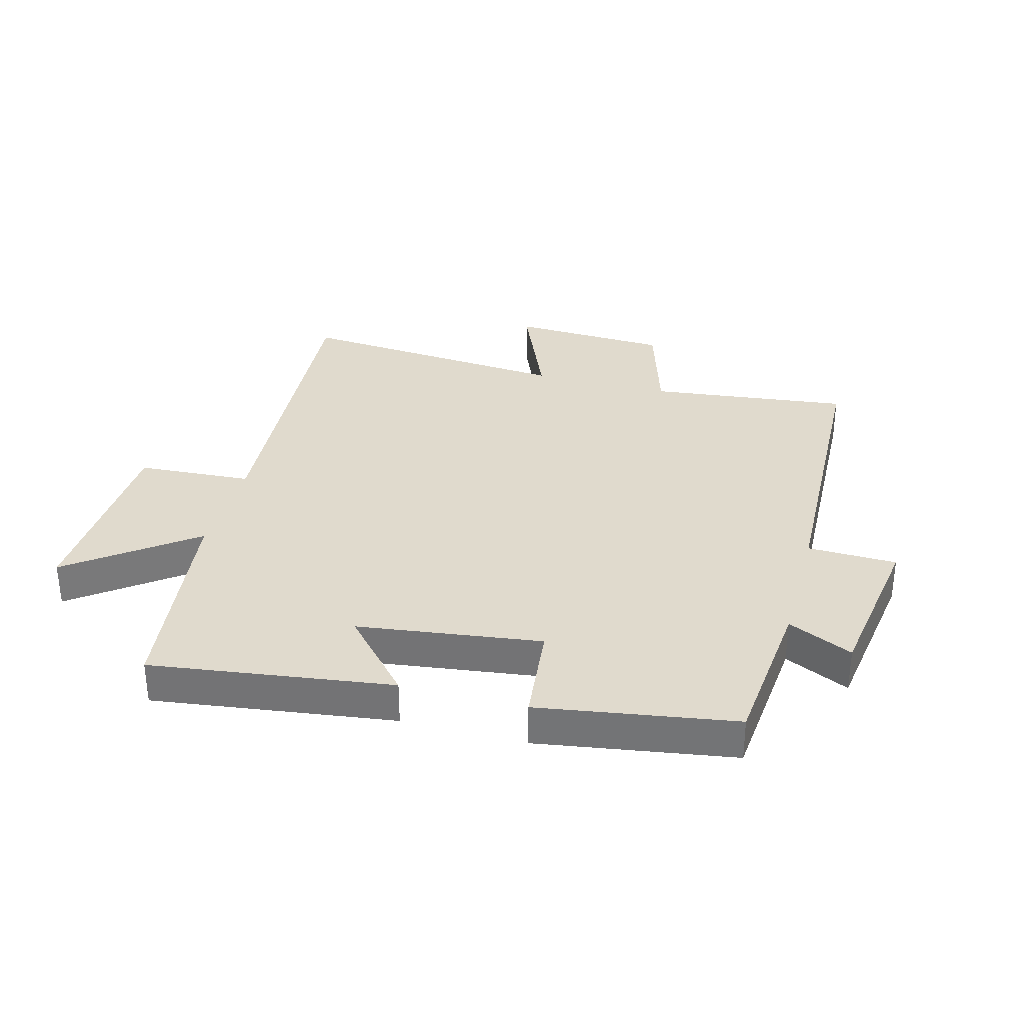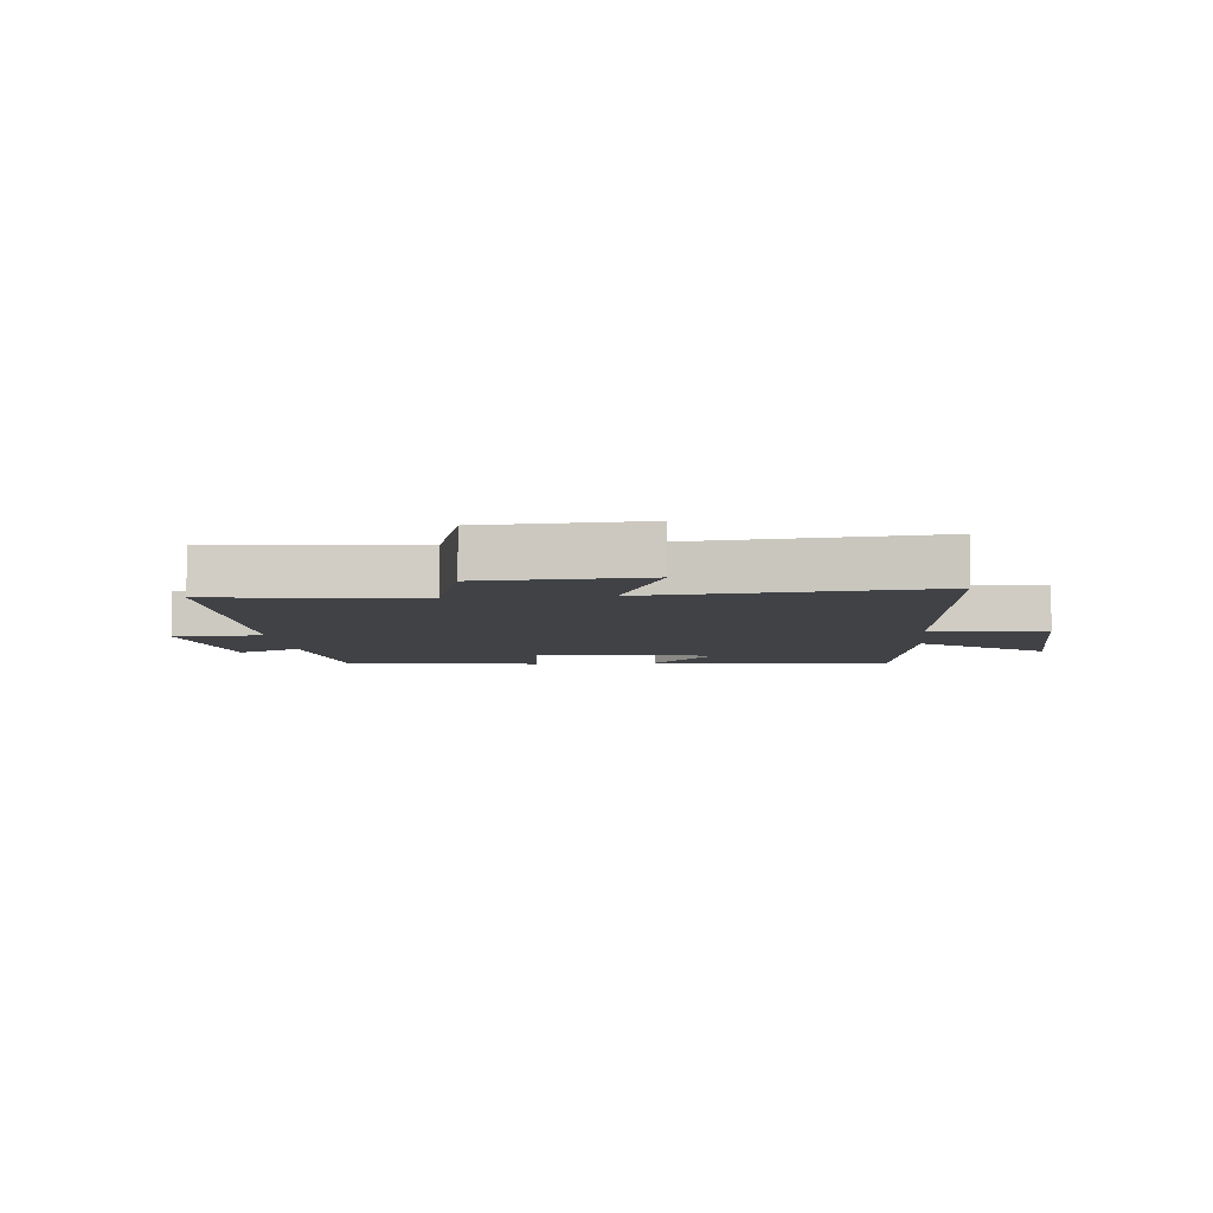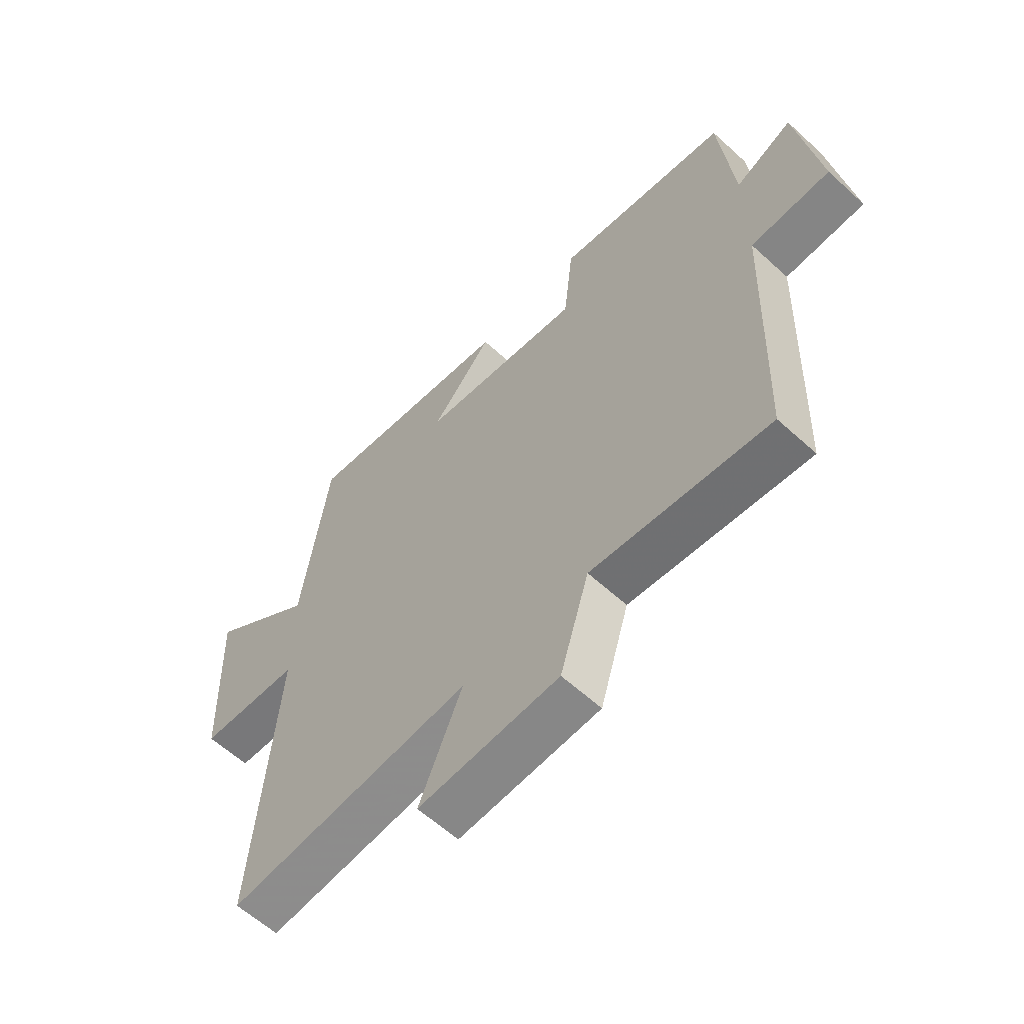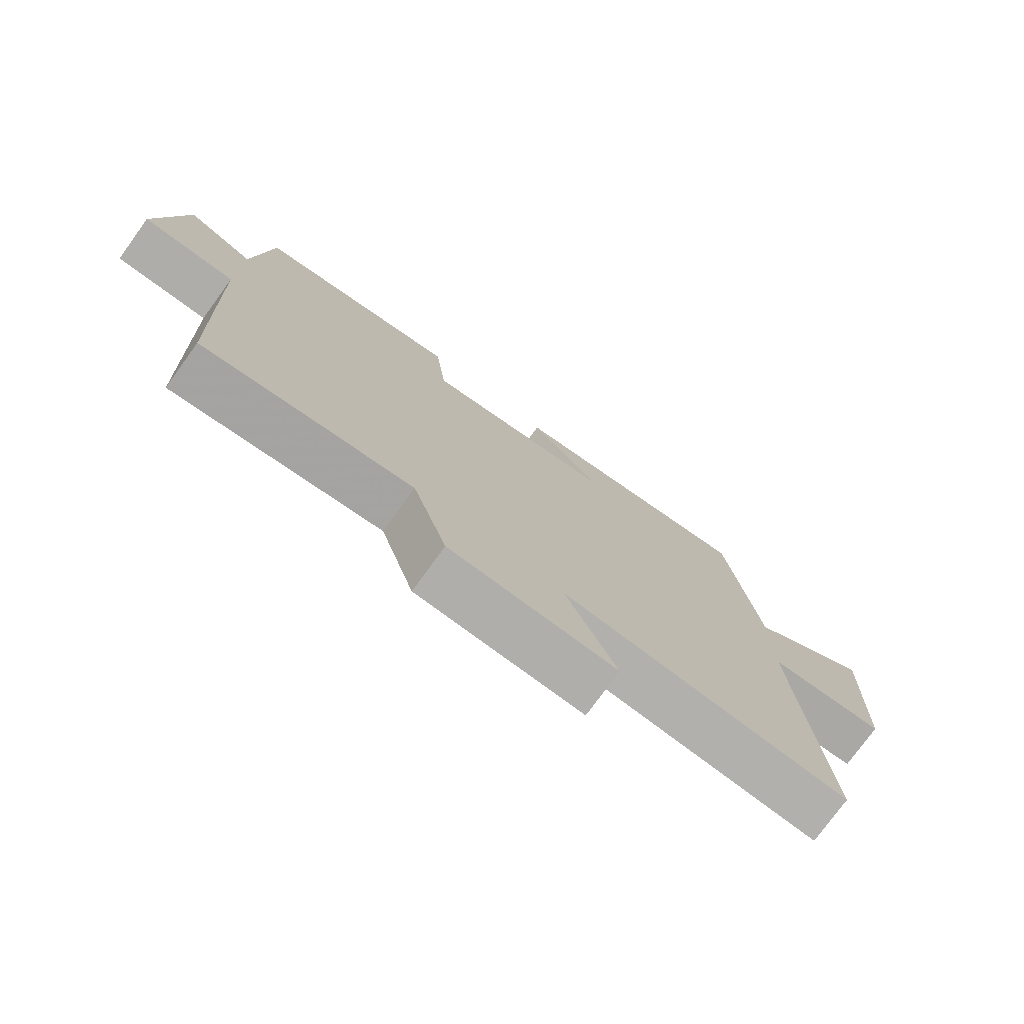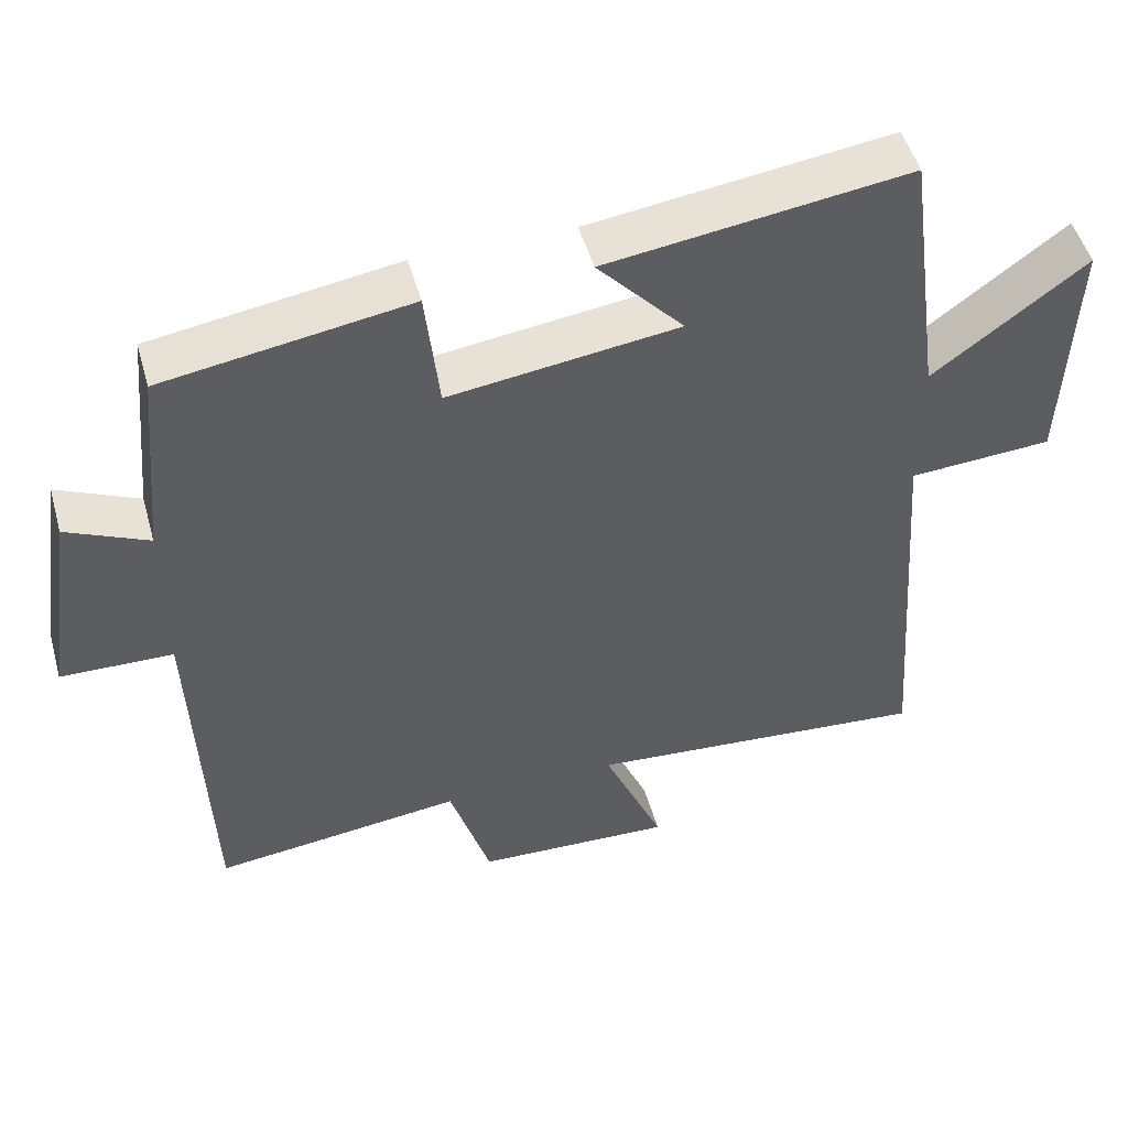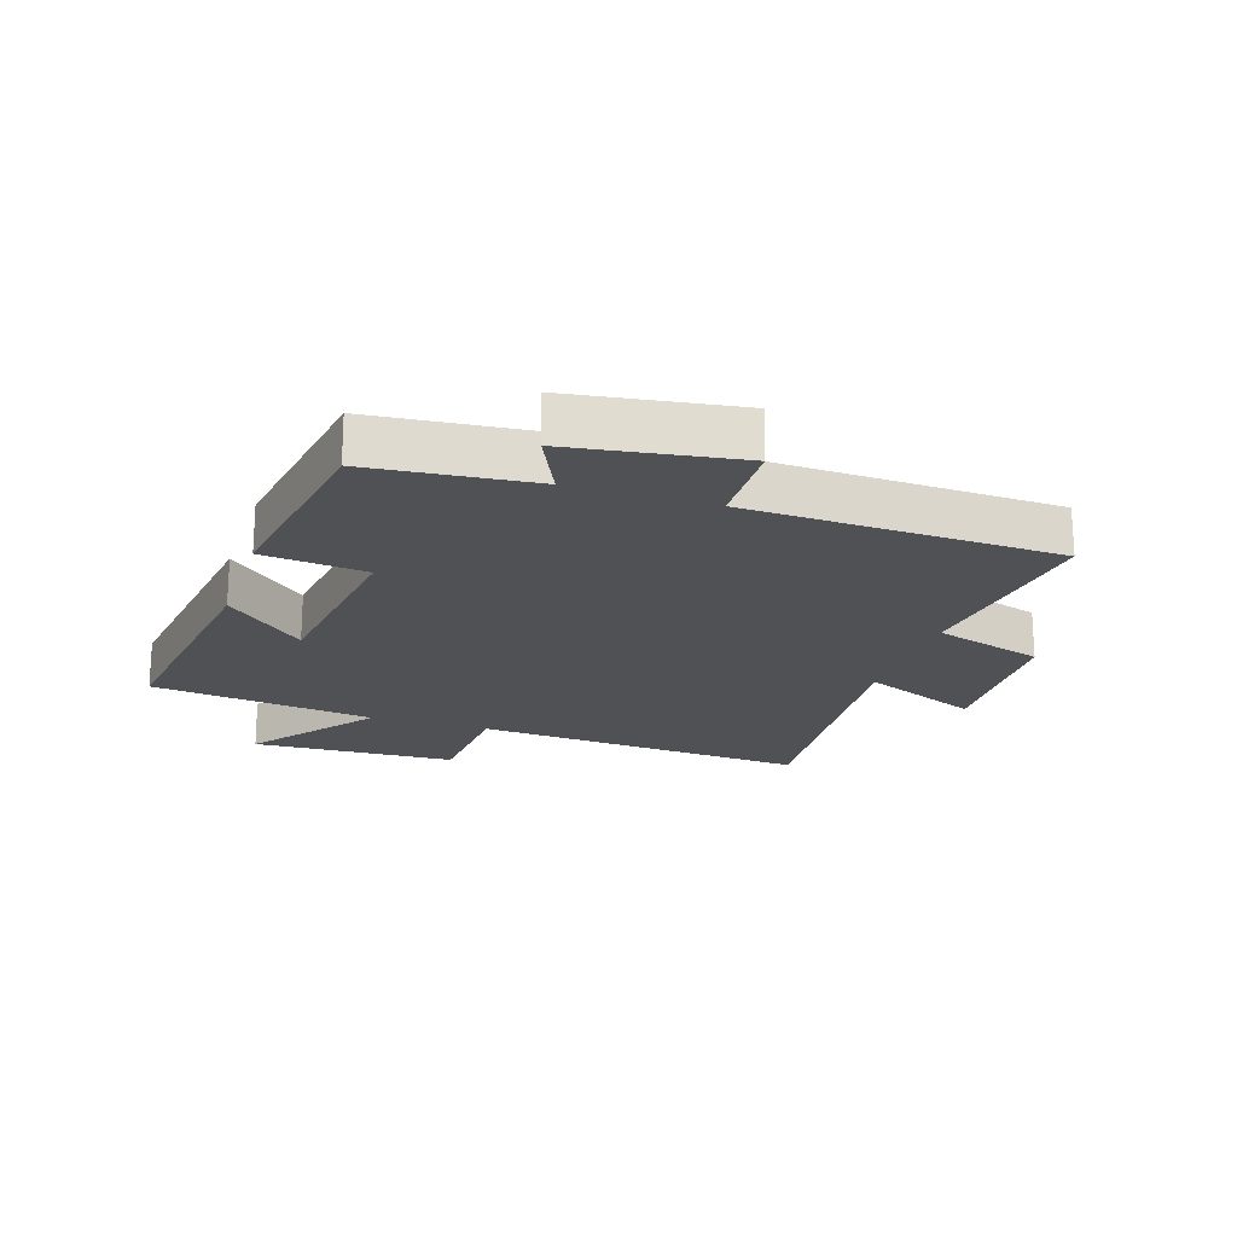
<metadata>
{"format":"obj","ext":"obj","renderer":"f3d","projection":"perspective","resolution":1024,"background":"white","views":[{"elev":33.0,"azim":15.1,"up":"+Y"},{"elev":-6.4,"azim":-174.3,"up":"+Y"},{"elev":-60.5,"azim":47.0,"up":"+Z"},{"elev":-76.7,"azim":144.0,"up":"+Z"},{"elev":50.1,"azim":164.4,"up":"+Z"},{"elev":-20.0,"azim":71.9,"up":"+Y"}]}
</metadata>
<code>
v -0.54 0.07 -0.539
v -0.5 0.07 0.003
v -0.689 0.07 0.015
v -0.701 0.07 0.345
v -0.5 0.07 0.193
v -0.451 0.07 0.554
v -0.054 0.07 0.5
v -0.168 0.07 0.373
v 0.134 0.07 0.333
v 0.152 0.07 0.5
v 0.475 0.07 0.449
v 0.5 0.07 0.186
v 0.607 0.07 0.236
v 0.647 0.07 -0.034
v 0.5 0.07 -0.038
v 0.482 0.07 -0.539
v 0.152 0.07 -0.5
v 0.098 0.07 -0.678
v -0.164 0.07 -0.69
v -0.084 0.07 -0.5
v -0.54 0 -0.539
v -0.5 0 0.003
v -0.689 0 0.015
v -0.701 0 0.345
v -0.5 0 0.193
v -0.451 0 0.554
v -0.054 0 0.5
v -0.168 0 0.373
v 0.134 0 0.333
v 0.152 0 0.5
v 0.475 0 0.449
v 0.5 0 0.186
v 0.607 0 0.236
v 0.647 0 -0.034
v 0.5 0 -0.038
v 0.482 0 -0.539
v 0.152 0 -0.5
v 0.098 0 -0.678
v -0.164 0 -0.69
v -0.084 0 -0.5
f 17 18 19 20
f 15 16 17
f 15 17 20
f 12 13 14 15
f 9 10 11 12
f 8 9 12 15
f 5 6 7 8
f 5 8 15 20
f 2 3 4 5
f 20 1 2
f 2 5 20
f 40 39 38 37
f 37 36 35
f 40 37 35
f 35 34 33 32
f 32 31 30 29
f 35 32 29 28
f 28 27 26 25
f 40 35 28 25
f 25 24 23 22
f 22 21 40
f 40 25 22
f 1 21 22 2
f 2 22 23 3
f 3 23 24 4
f 4 24 25 5
f 5 25 26 6
f 6 26 27 7
f 7 27 28 8
f 8 28 29 9
f 9 29 30 10
f 10 30 31 11
f 11 31 32 12
f 12 32 33 13
f 13 33 34 14
f 14 34 35 15
f 15 35 36 16
f 16 36 37 17
f 17 37 38 18
f 18 38 39 19
f 19 39 40 20
f 20 40 21 1

</code>
